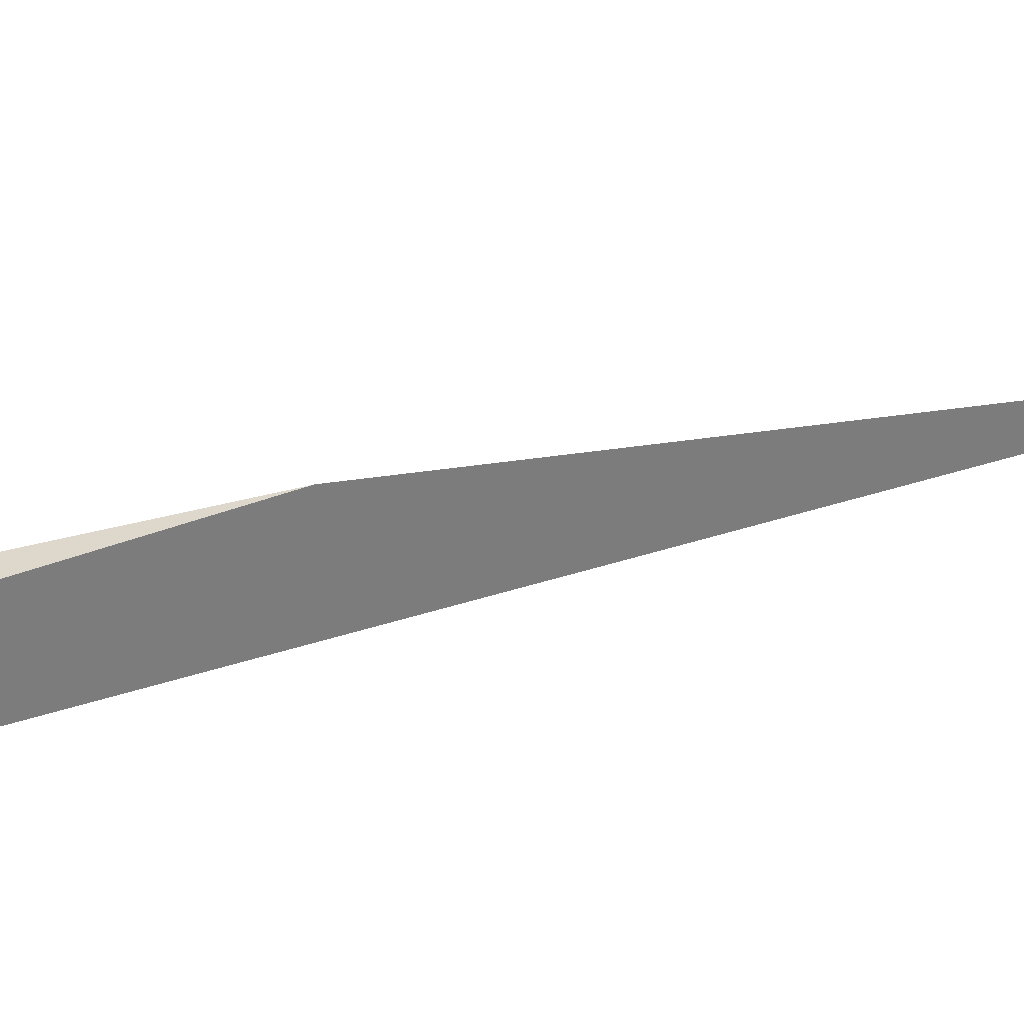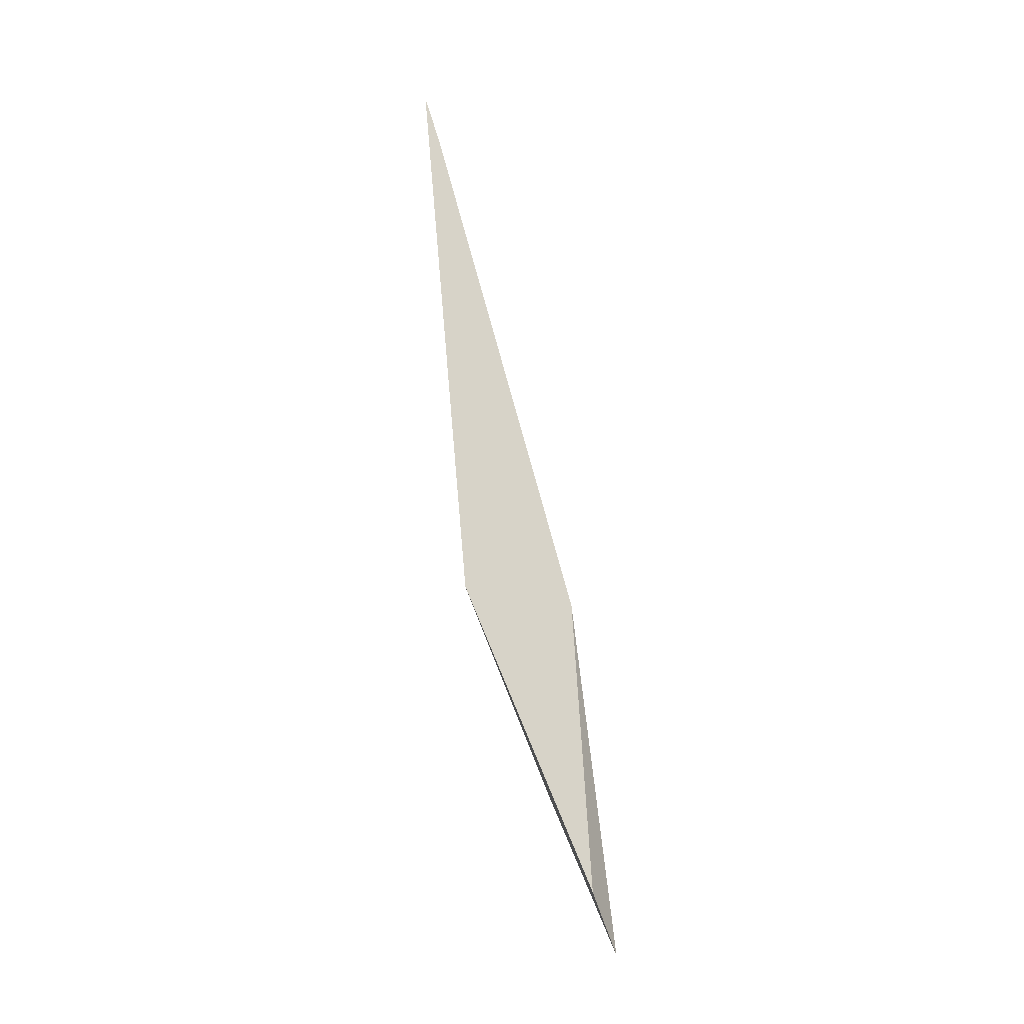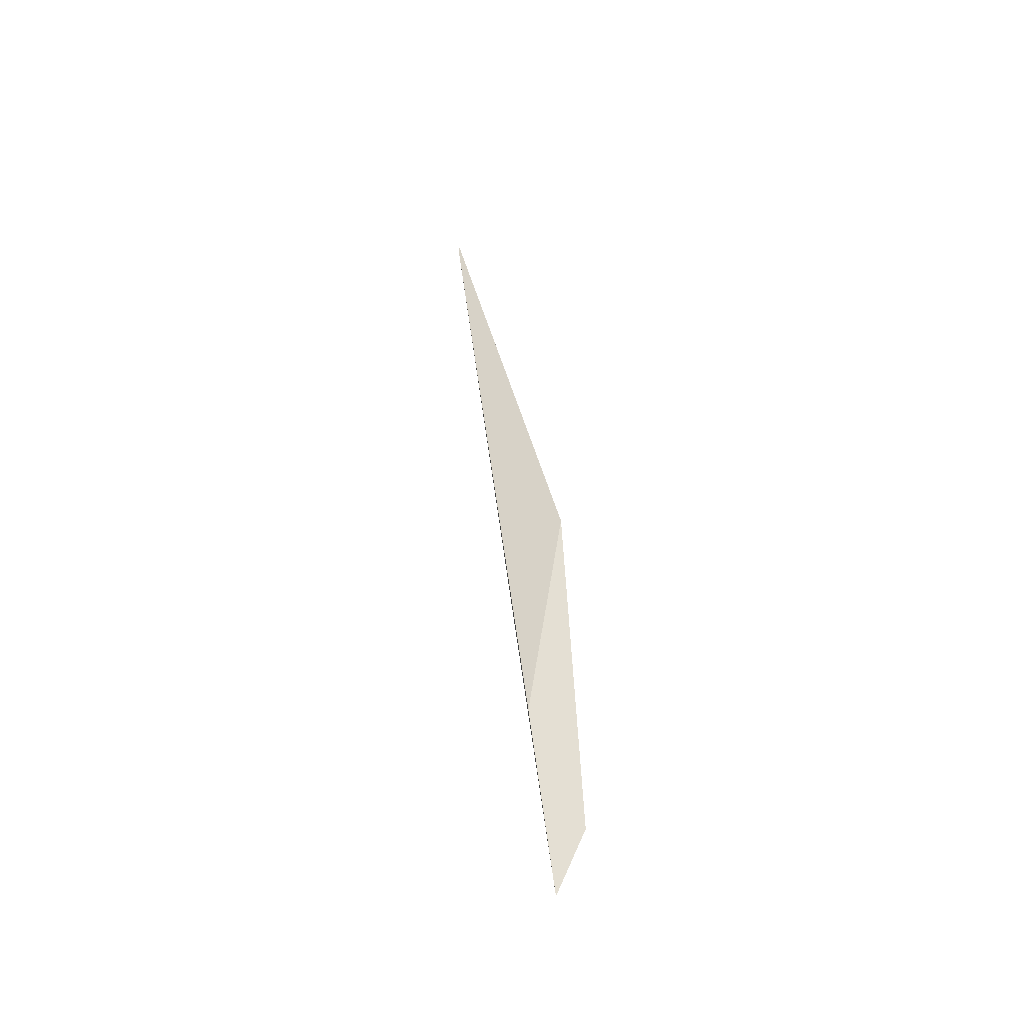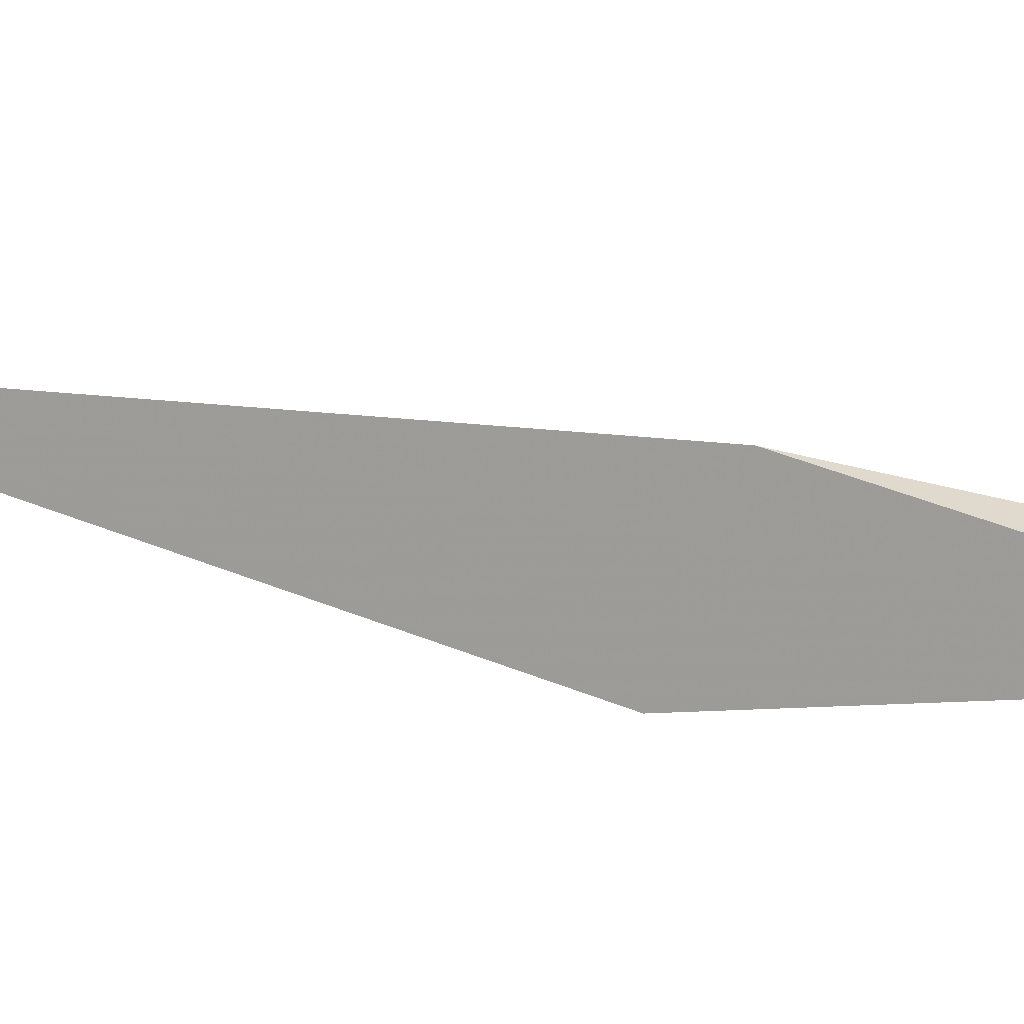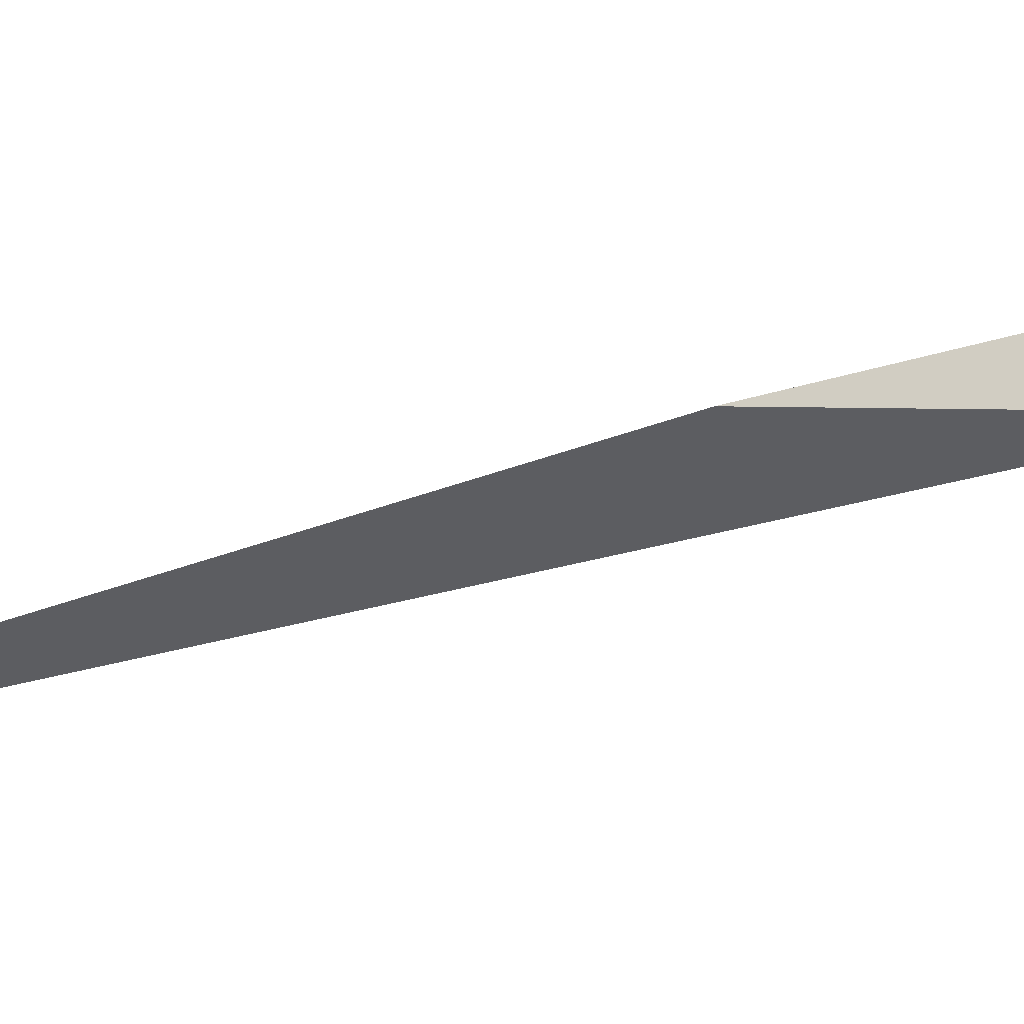
<metadata>
{"format":"obj","ext":"obj","renderer":"f3d","projection":"perspective","resolution":1024,"background":"white","views":[{"elev":40.1,"azim":46.9,"up":"+Z"},{"elev":4.0,"azim":-65.8,"up":"+Y"},{"elev":-61.2,"azim":-179.0,"up":"+Y"},{"elev":42.1,"azim":-65.7,"up":"+Z"},{"elev":-70.0,"azim":-88.2,"up":"+Z"}]}
</metadata>
<code>
o WoodenBrokenPlanks_713
v 57.12 74.69 -54.4
v 57.14 74.93 -54.49
v 56.53 72.13 -53.95
v 56.46 70.52 -53.15
v 56.8 72.02 -53.42
v 56.61 70.13 -53.07
v 56.72 70.97 -53.53
v 57.14 74.88 -54.48
f 1 5 6 7
f 1 7 8
f 6 5 4
f 2 1 8
f 4 3 7 6
f 3 2 8 7
f 1 2 3 4
f 1 4 5

</code>
